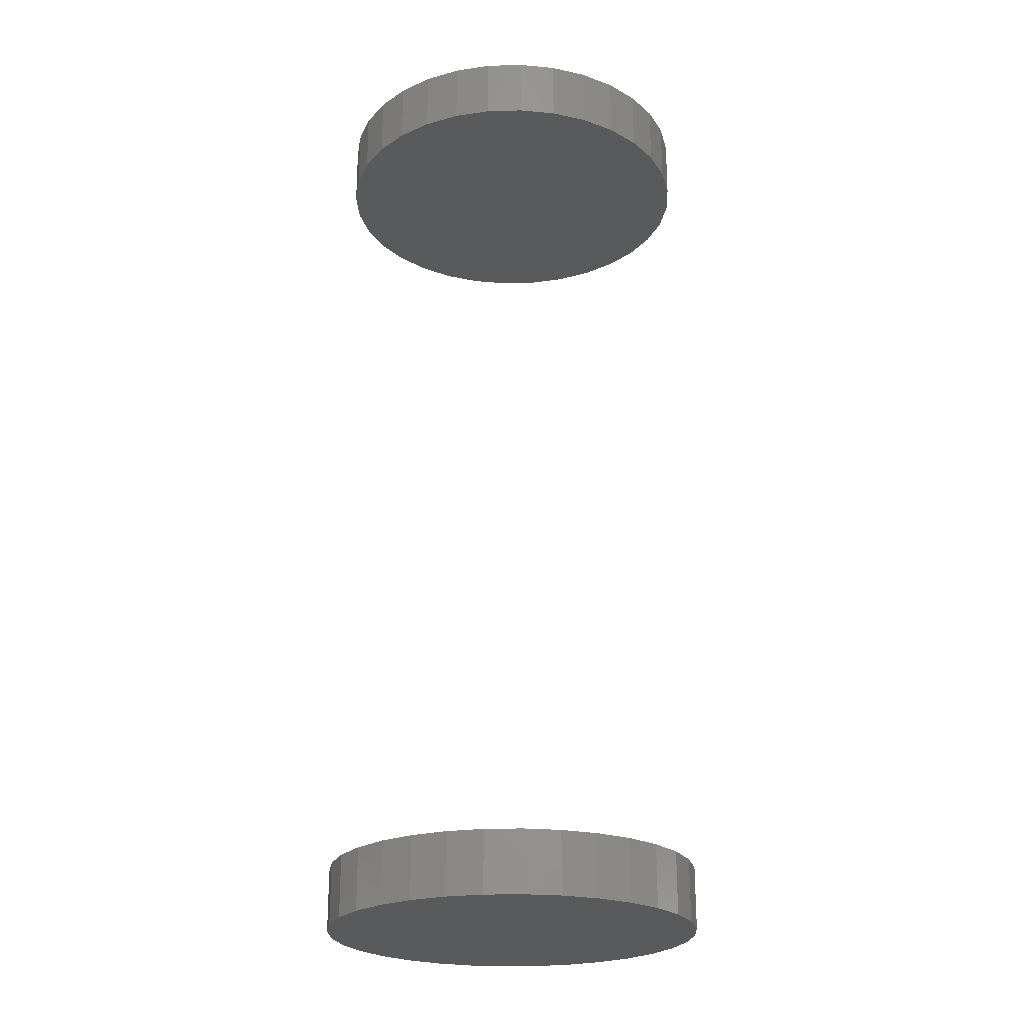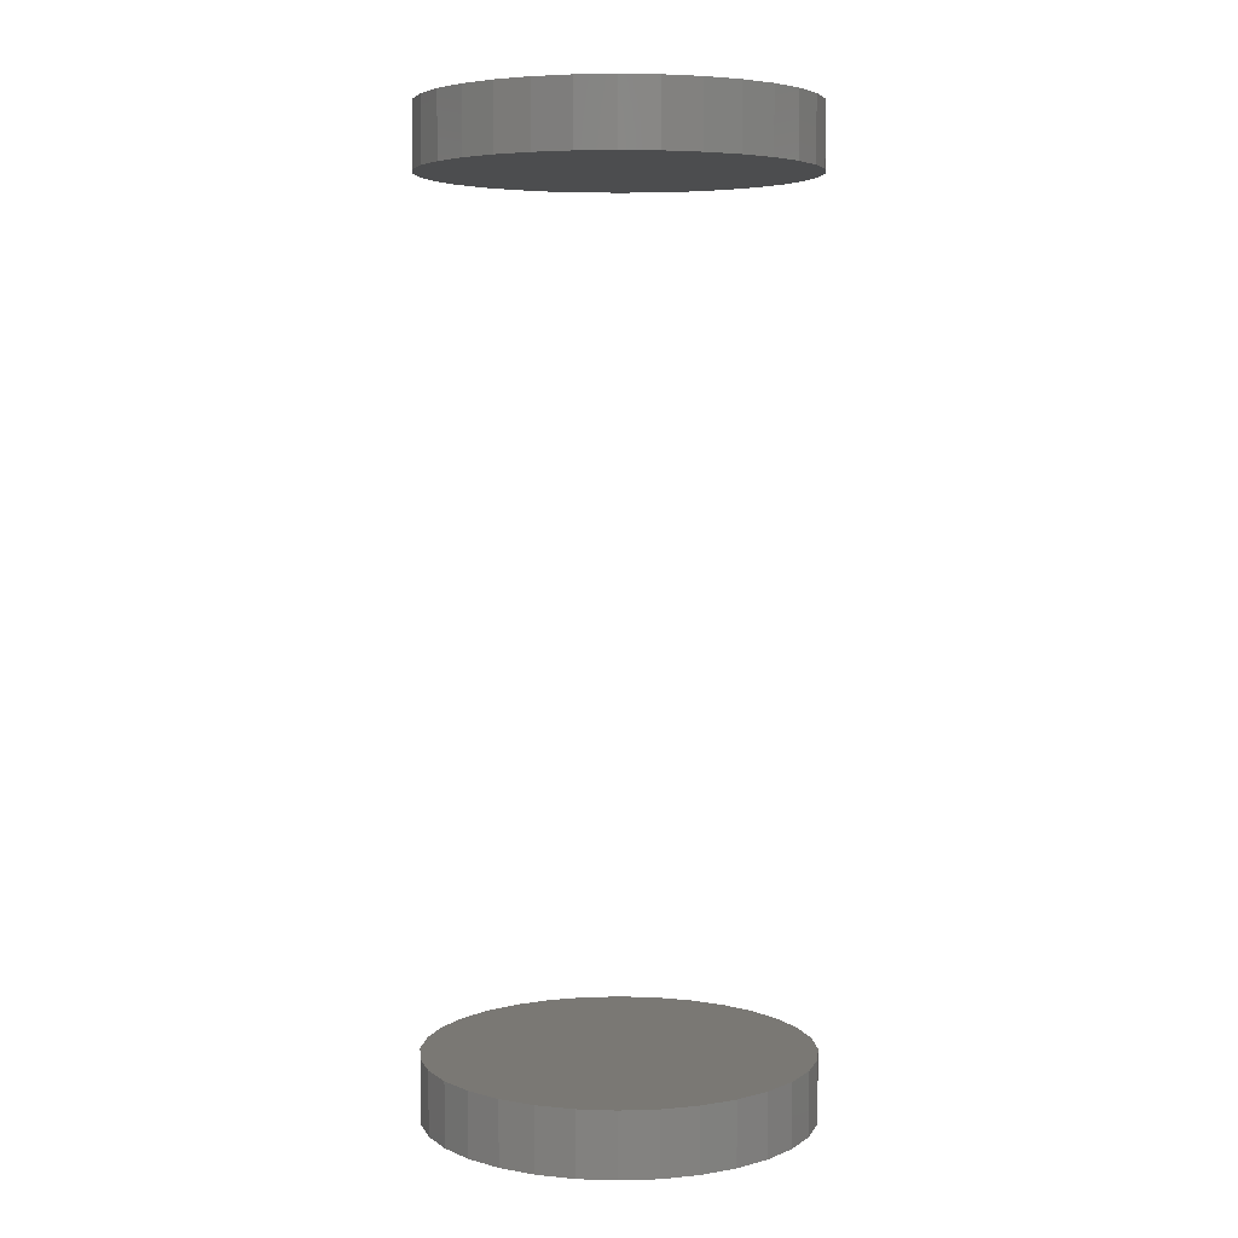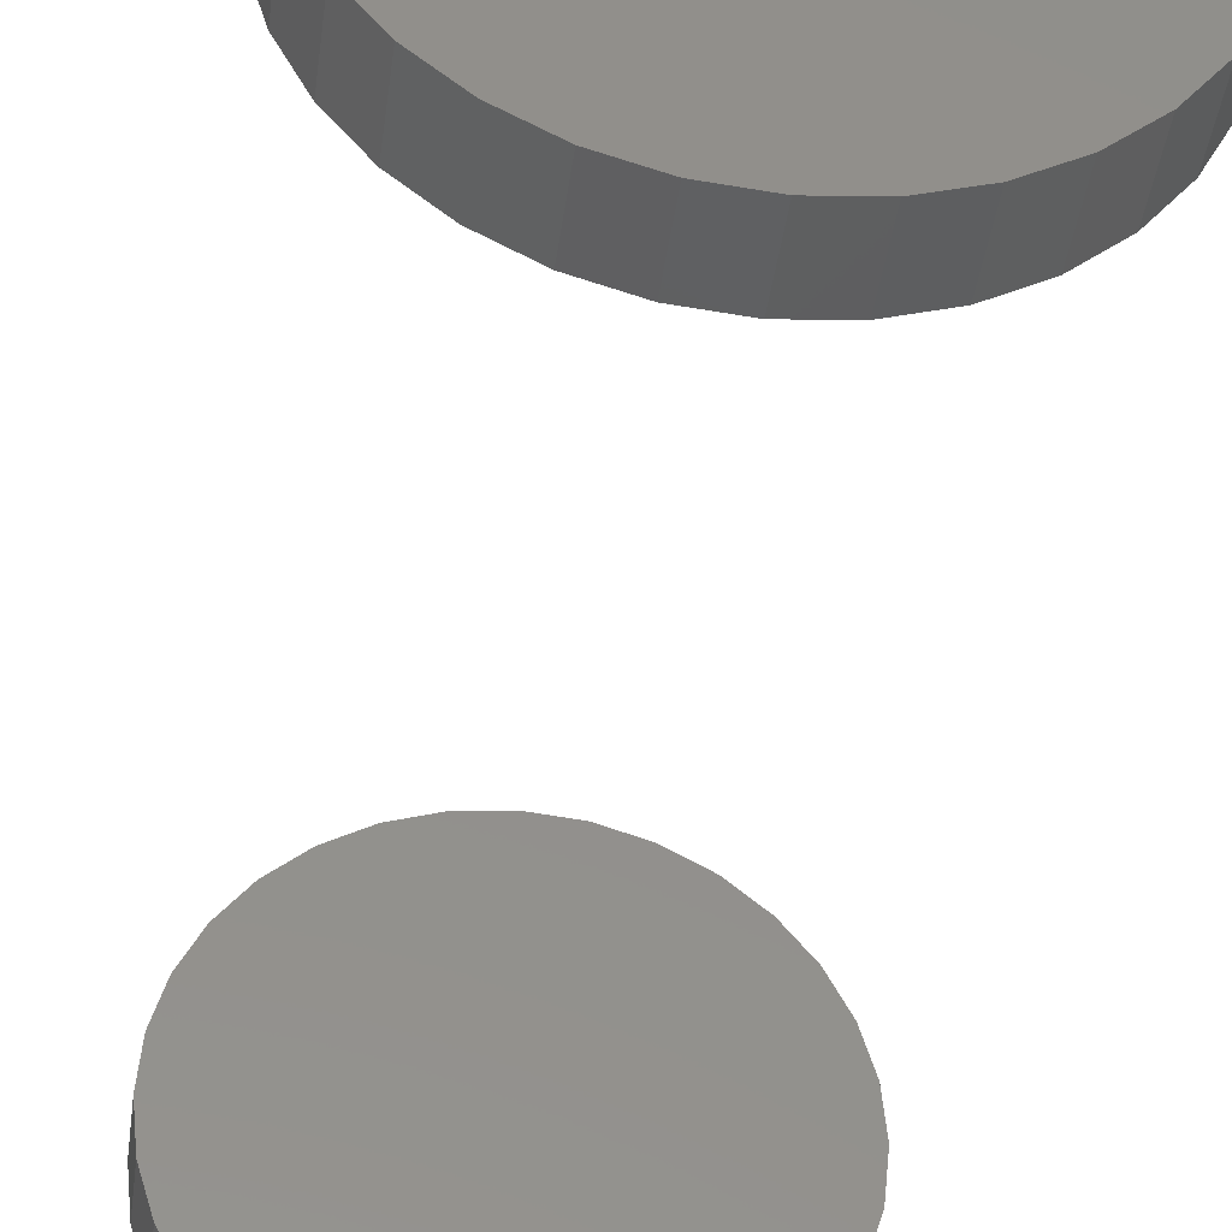
<metadata>
{"format":"stl","ext":"stl","renderer":"f3d","projection":"perspective","resolution":1024,"background":"white","views":[{"elev":-23.7,"azim":131.9,"up":"+Y"},{"elev":5.4,"azim":-179.6,"up":"+Y"},{"elev":-38.0,"azim":172.9,"up":"+Z"}]}
</metadata>
<code>
# stl→obj: 128 verts, 248 faces
v -0.1641 -0.7344 9.393e-17
v -0.1641 -0.7891 9.393e-17
v -0.1609 -0.7344 0.03234
v -0.1609 -0.7891 0.03234
v -0.1514 -0.7344 0.06344
v -0.1514 -0.7891 0.06344
v -0.1361 -0.7344 0.09211
v -0.1361 -0.7891 0.09211
v -0.1155 -0.7344 0.1172
v -0.1155 -0.7891 0.1172
v -0.09038 -0.7344 0.1378
v -0.09038 -0.7891 0.1378
v -0.06172 -0.7344 0.1532
v -0.06172 -0.7891 0.1532
v -0.03062 -0.7344 0.1626
v -0.03062 -0.7891 0.1626
v 0.001727 -0.7344 0.1658
v 0.001727 -0.7891 0.1658
v 0.03407 -0.7344 0.1626
v 0.03407 -0.7891 0.1626
v 0.06517 -0.7344 0.1532
v 0.06517 -0.7891 0.1532
v 0.09383 -0.7344 0.1378
v 0.09383 -0.7891 0.1378
v 0.119 -0.7344 0.1172
v 0.119 -0.7891 0.1172
v 0.1396 -0.7344 0.09211
v 0.1396 -0.7891 0.09211
v 0.1549 -0.7344 0.06344
v 0.1549 -0.7891 0.06344
v 0.1643 -0.7344 0.03234
v 0.1643 -0.7891 0.03234
v 0.1675 -0.7344 -2.082e-16
v 0.1675 -0.7891 -2.03e-17
v -0.1641 0.03906 9.393e-17
v -0.1641 -0.01562 9.393e-17
v -0.1609 0.03906 0.03234
v -0.1609 -0.01562 0.03234
v -0.1514 0.03906 0.06344
v -0.1514 -0.01562 0.06344
v -0.1361 0.03906 0.09211
v -0.1361 -0.01562 0.09211
v -0.1155 0.03906 0.1172
v -0.1155 -0.01562 0.1172
v -0.09038 0.03906 0.1378
v -0.09038 -0.01562 0.1378
v -0.06172 0.03906 0.1532
v -0.06172 -0.01562 0.1532
v -0.03062 0.03906 0.1626
v -0.03062 -0.01562 0.1626
v 0.001727 0.03906 0.1658
v 0.001727 -0.01562 0.1658
v 0.03407 0.03906 0.1626
v 0.03407 -0.01562 0.1626
v 0.06517 0.03906 0.1532
v 0.06517 -0.01562 0.1532
v 0.09383 0.03906 0.1378
v 0.09383 -0.01562 0.1378
v 0.119 0.03906 0.1172
v 0.119 -0.01562 0.1172
v 0.1396 0.03906 0.09211
v 0.1396 -0.01562 0.09211
v 0.1549 0.03906 0.06344
v 0.1549 -0.01562 0.06344
v 0.1643 0.03906 0.03234
v 0.1643 -0.01562 0.03234
v 0.1675 0.03906 -2.082e-16
v 0.1675 -0.01562 -2.03e-17
v 0.1643 -0.7344 -0.03234
v 0.1643 -0.7891 -0.03234
v 0.1549 -0.7344 -0.06344
v 0.1549 -0.7891 -0.06344
v 0.1396 -0.7344 -0.09211
v 0.1396 -0.7891 -0.09211
v 0.119 -0.7344 -0.1172
v 0.119 -0.7891 -0.1172
v 0.09383 -0.7344 -0.1378
v 0.09383 -0.7891 -0.1378
v 0.06517 -0.7344 -0.1532
v 0.06517 -0.7891 -0.1532
v 0.03407 -0.7344 -0.1626
v 0.03407 -0.7891 -0.1626
v 0.001727 -0.7344 -0.1658
v 0.001727 -0.7891 -0.1658
v -0.03062 -0.7344 -0.1626
v -0.03062 -0.7891 -0.1626
v -0.06172 -0.7344 -0.1532
v -0.06172 -0.7891 -0.1532
v -0.09038 -0.7344 -0.1378
v -0.09038 -0.7891 -0.1378
v -0.1155 -0.7344 -0.1172
v -0.1155 -0.7891 -0.1172
v -0.1361 -0.7344 -0.09211
v -0.1361 -0.7891 -0.09211
v -0.1514 -0.7344 -0.06344
v -0.1514 -0.7891 -0.06344
v -0.1609 -0.7344 -0.03234
v -0.1609 -0.7891 -0.03234
v 0.1643 0.03906 -0.03234
v 0.1643 -0.01562 -0.03234
v 0.1549 0.03906 -0.06344
v 0.1549 -0.01562 -0.06344
v 0.1396 0.03906 -0.09211
v 0.1396 -0.01562 -0.09211
v 0.119 0.03906 -0.1172
v 0.119 -0.01562 -0.1172
v 0.09383 0.03906 -0.1378
v 0.09383 -0.01562 -0.1378
v 0.06517 0.03906 -0.1532
v 0.06517 -0.01562 -0.1532
v 0.03407 0.03906 -0.1626
v 0.03407 -0.01562 -0.1626
v 0.001727 0.03906 -0.1658
v 0.001727 -0.01562 -0.1658
v -0.03062 0.03906 -0.1626
v -0.03062 -0.01562 -0.1626
v -0.06172 0.03906 -0.1532
v -0.06172 -0.01562 -0.1532
v -0.09038 0.03906 -0.1378
v -0.09038 -0.01562 -0.1378
v -0.1155 0.03906 -0.1172
v -0.1155 -0.01562 -0.1172
v -0.1361 0.03906 -0.09211
v -0.1361 -0.01562 -0.09211
v -0.1514 0.03906 -0.06344
v -0.1514 -0.01562 -0.06344
v -0.1609 0.03906 -0.03234
v -0.1609 -0.01562 -0.03234
f 1 2 3
f 3 2 4
f 3 4 5
f 5 4 6
f 5 6 7
f 7 6 8
f 7 8 9
f 9 8 10
f 9 10 11
f 11 10 12
f 11 12 13
f 13 12 14
f 13 14 15
f 15 14 16
f 15 16 17
f 17 16 18
f 17 18 19
f 19 18 20
f 19 20 21
f 21 20 22
f 21 22 23
f 23 22 24
f 23 24 25
f 25 24 26
f 25 26 27
f 27 26 28
f 27 28 29
f 29 28 30
f 29 30 31
f 31 30 32
f 31 32 33
f 33 32 34
f 35 36 37
f 37 36 38
f 37 38 39
f 39 38 40
f 39 40 41
f 41 40 42
f 41 42 43
f 43 42 44
f 43 44 45
f 45 44 46
f 45 46 47
f 47 46 48
f 47 48 49
f 49 48 50
f 49 50 51
f 51 50 52
f 51 52 53
f 53 52 54
f 53 54 55
f 55 54 56
f 55 56 57
f 57 56 58
f 57 58 59
f 59 58 60
f 59 60 61
f 61 60 62
f 61 62 63
f 63 62 64
f 63 64 65
f 65 64 66
f 65 66 67
f 67 66 68
f 33 34 69
f 69 34 70
f 69 70 71
f 71 70 72
f 71 72 73
f 73 72 74
f 73 74 75
f 75 74 76
f 75 76 77
f 77 76 78
f 77 78 79
f 79 78 80
f 79 80 81
f 81 80 82
f 81 82 83
f 83 82 84
f 83 84 85
f 85 84 86
f 85 86 87
f 87 86 88
f 87 88 89
f 89 88 90
f 89 90 91
f 91 90 92
f 91 92 93
f 93 92 94
f 93 94 95
f 95 94 96
f 95 96 97
f 97 96 98
f 97 98 1
f 1 98 2
f 67 68 99
f 99 68 100
f 99 100 101
f 101 100 102
f 101 102 103
f 103 102 104
f 103 104 105
f 105 104 106
f 105 106 107
f 107 106 108
f 107 108 109
f 109 108 110
f 109 110 111
f 111 110 112
f 111 112 113
f 113 112 114
f 113 114 115
f 115 114 116
f 115 116 117
f 117 116 118
f 117 118 119
f 119 118 120
f 119 120 121
f 121 120 122
f 121 122 123
f 123 122 124
f 123 124 125
f 125 124 126
f 125 126 127
f 127 126 128
f 127 128 35
f 35 128 36
f 50 54 52
f 54 50 48
f 54 48 56
f 110 116 112
f 112 116 114
f 56 48 58
f 58 48 46
f 58 46 60
f 60 46 44
f 60 44 62
f 62 44 42
f 62 42 64
f 64 42 40
f 64 40 66
f 66 40 38
f 66 38 68
f 68 38 36
f 68 36 100
f 100 36 128
f 100 128 102
f 102 128 126
f 102 126 104
f 104 126 124
f 104 124 106
f 106 124 122
f 106 122 108
f 108 122 120
f 108 120 110
f 110 120 118
f 110 118 116
f 17 19 15
f 13 15 19
f 21 13 19
f 81 85 79
f 83 85 81
f 85 87 79
f 79 87 89
f 79 89 77
f 77 89 91
f 77 91 75
f 75 91 93
f 75 93 73
f 73 93 95
f 73 95 71
f 71 95 97
f 71 97 69
f 69 97 1
f 69 1 33
f 33 1 3
f 33 3 31
f 31 3 5
f 31 5 29
f 29 5 7
f 29 7 27
f 27 7 9
f 27 9 25
f 25 9 11
f 25 11 23
f 23 11 13
f 23 13 21
f 51 53 49
f 47 49 53
f 55 47 53
f 111 115 109
f 113 115 111
f 115 117 109
f 109 117 119
f 109 119 107
f 107 119 121
f 107 121 105
f 105 121 123
f 105 123 103
f 103 123 125
f 103 125 101
f 101 125 127
f 101 127 99
f 99 127 35
f 99 35 67
f 67 35 37
f 67 37 65
f 65 37 39
f 65 39 63
f 63 39 41
f 63 41 61
f 61 41 43
f 61 43 59
f 59 43 45
f 59 45 57
f 57 45 47
f 57 47 55
f 16 20 18
f 20 16 14
f 20 14 22
f 80 86 82
f 82 86 84
f 22 14 24
f 24 14 12
f 24 12 26
f 26 12 10
f 26 10 28
f 28 10 8
f 28 8 30
f 30 8 6
f 30 6 32
f 32 6 4
f 32 4 34
f 34 4 2
f 34 2 70
f 70 2 98
f 70 98 72
f 72 98 96
f 72 96 74
f 74 96 94
f 74 94 76
f 76 94 92
f 76 92 78
f 78 92 90
f 78 90 80
f 80 90 88
f 80 88 86

</code>
